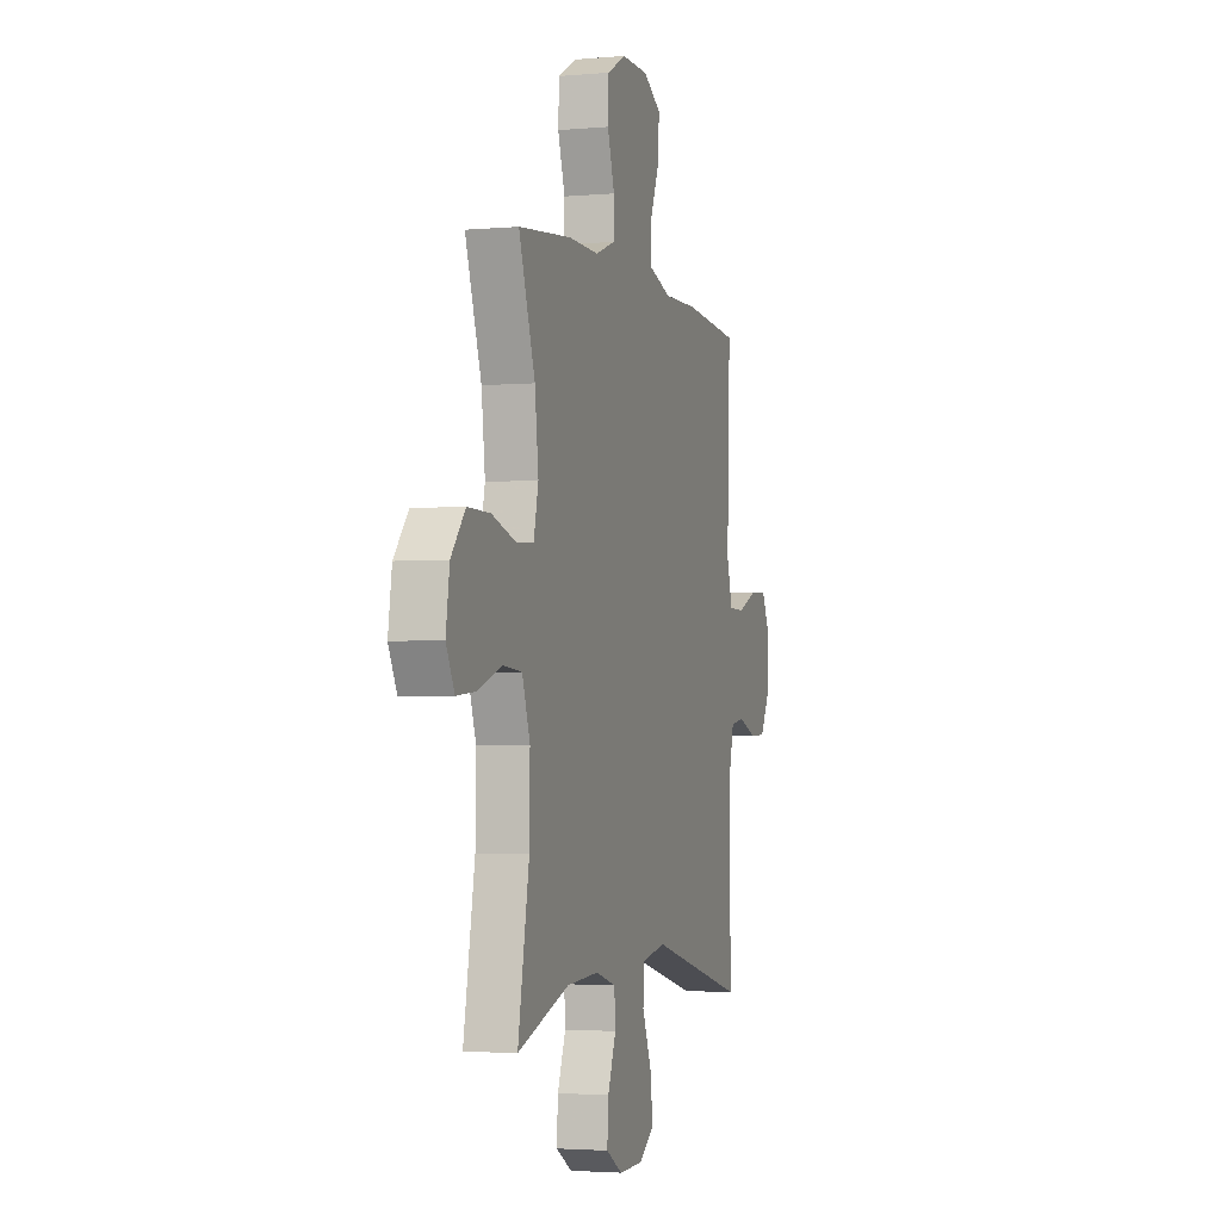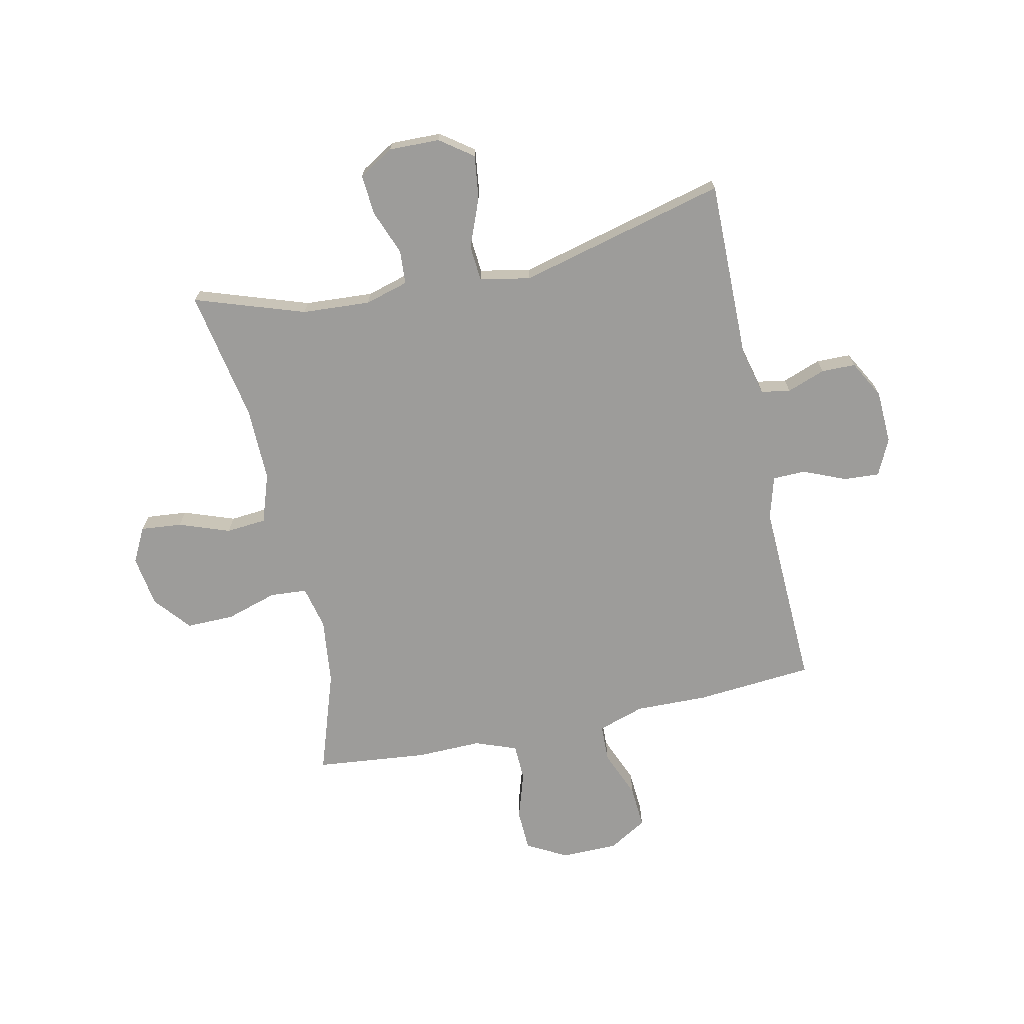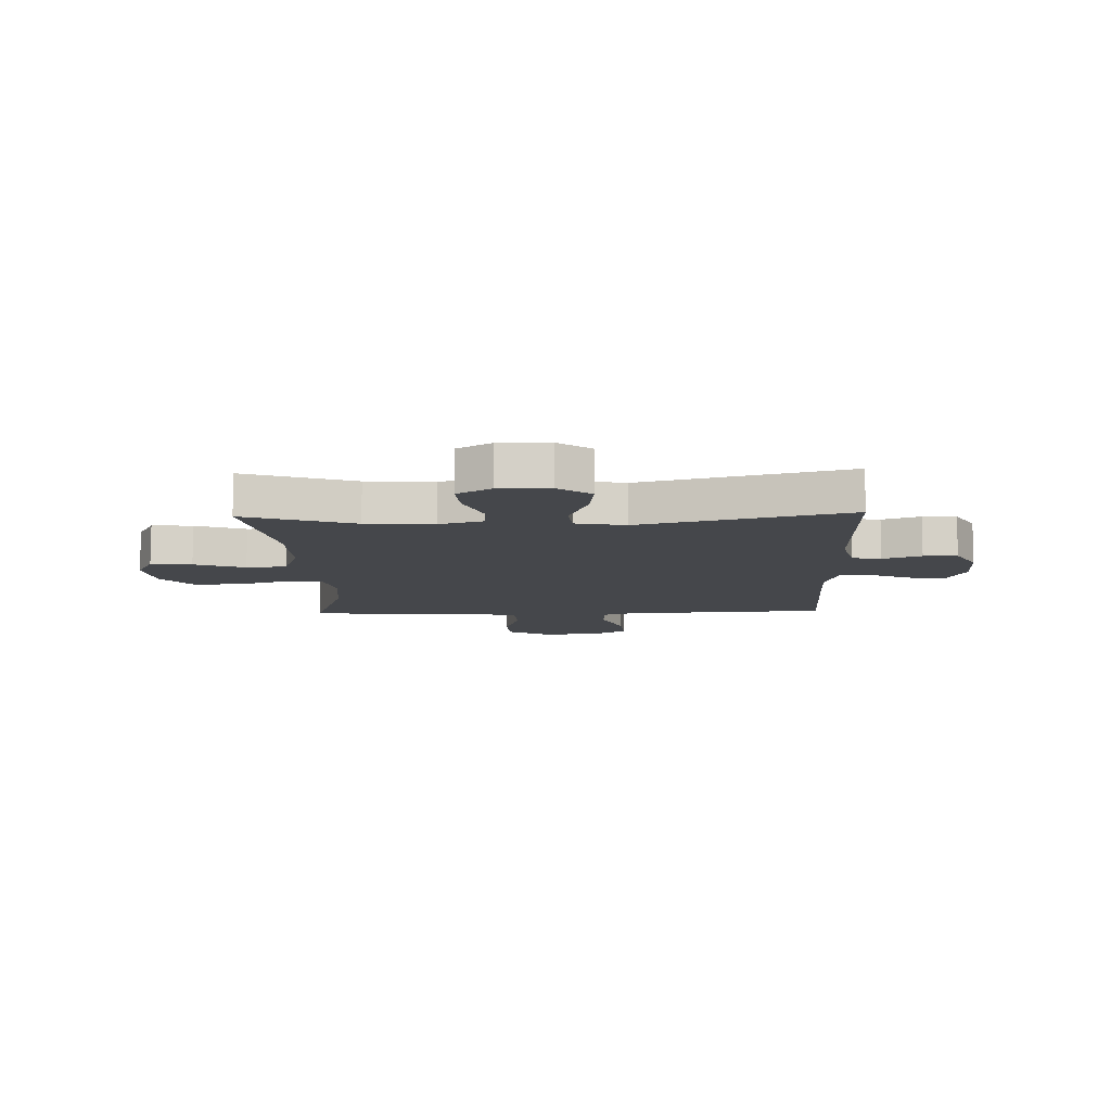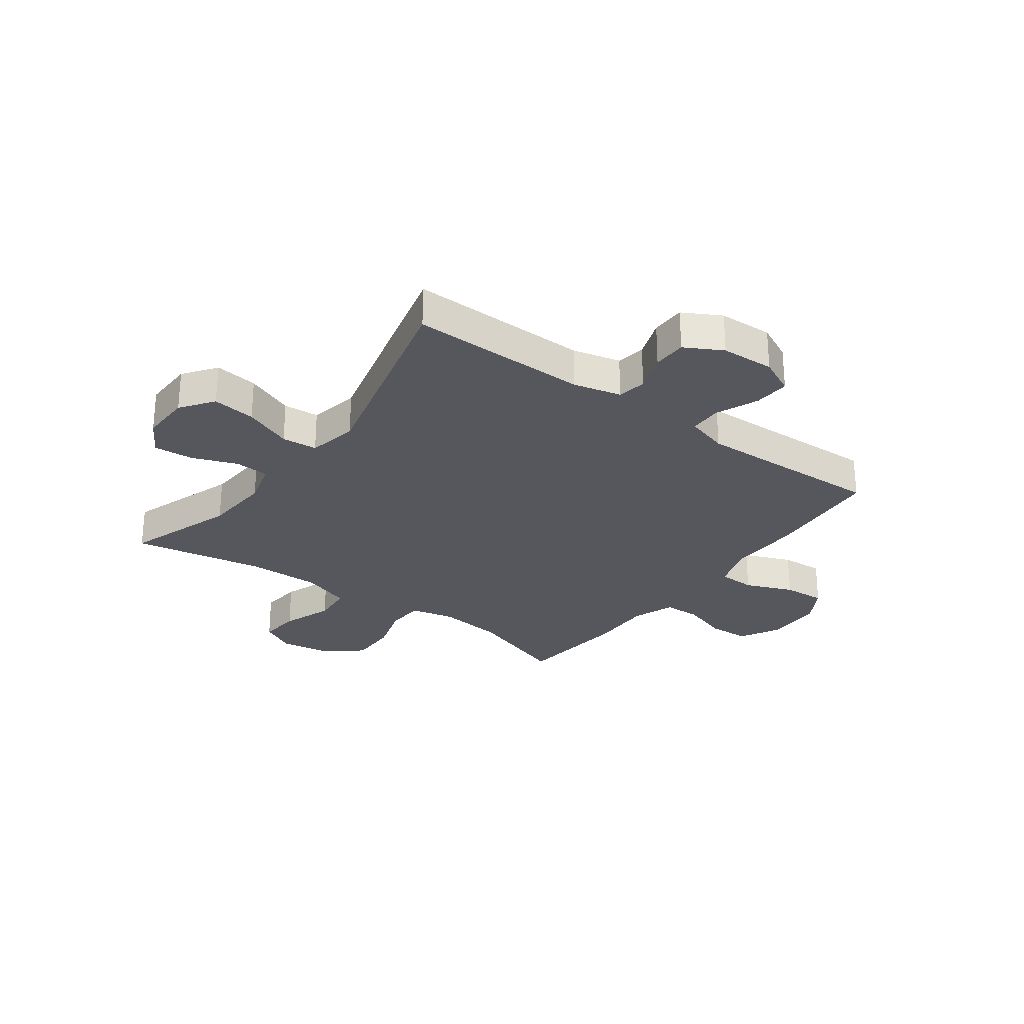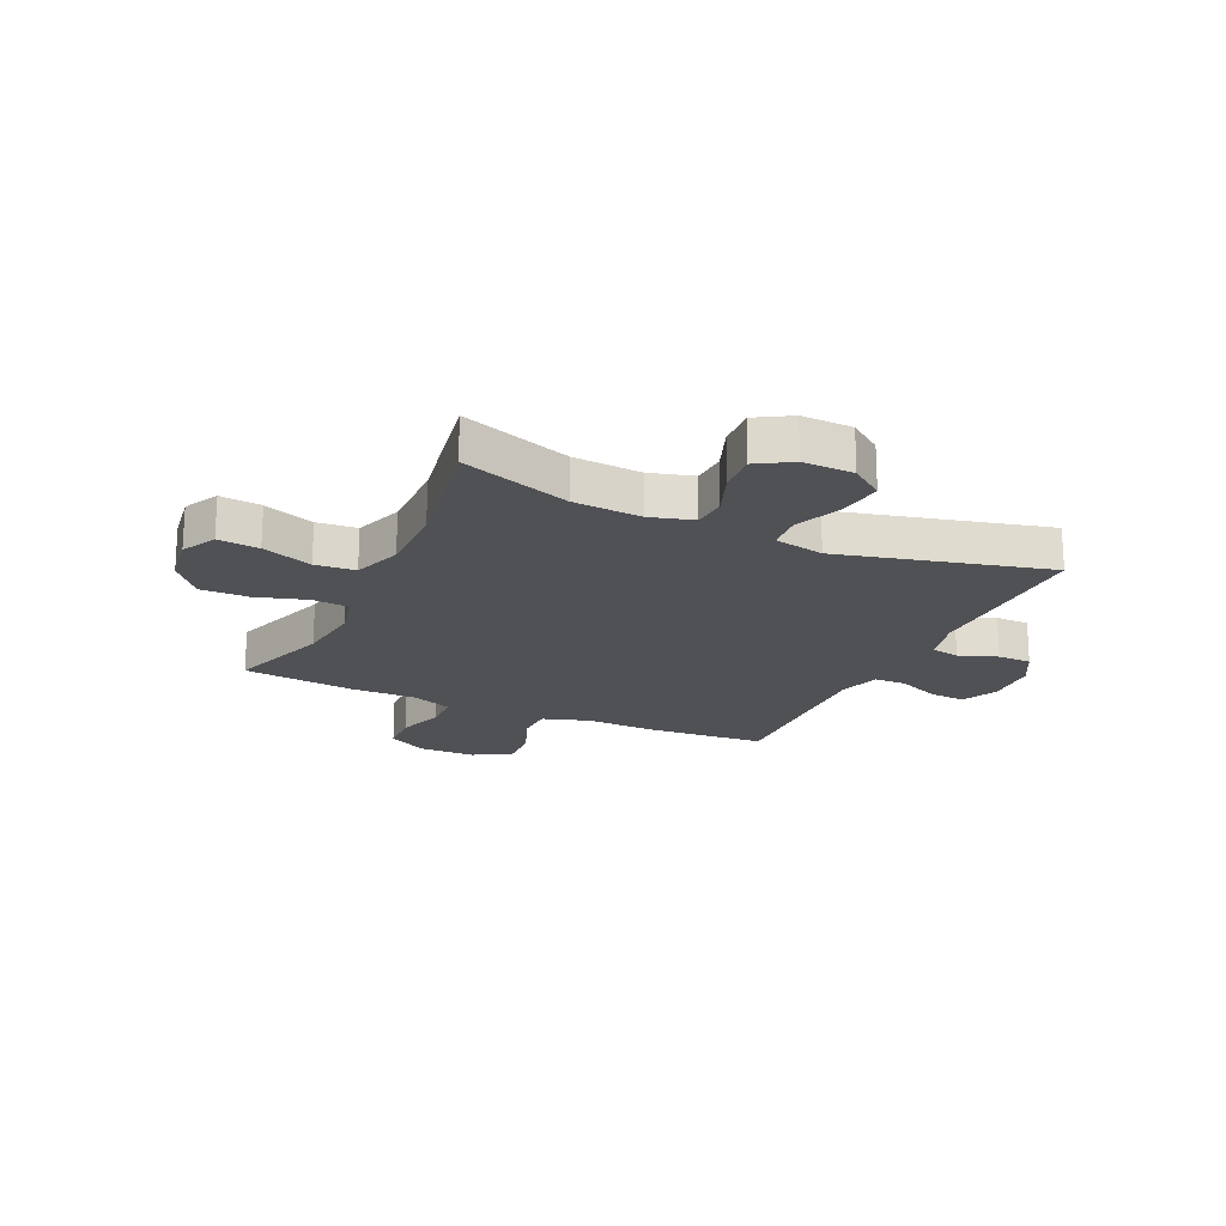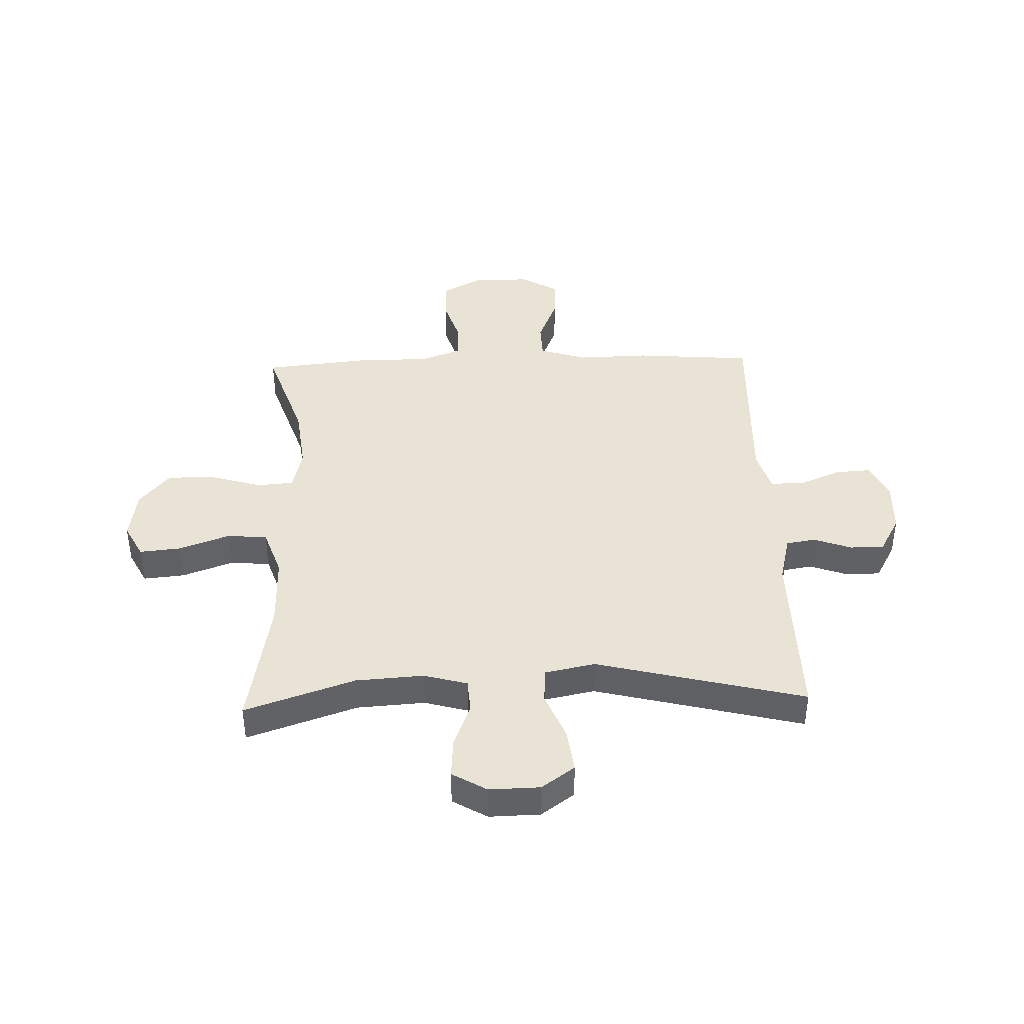
<metadata>
{"format":"obj","ext":"obj","renderer":"f3d","projection":"perspective","resolution":1024,"background":"white","views":[{"elev":-2.9,"azim":107.1,"up":"+Z"},{"elev":-70.3,"azim":-167.7,"up":"+Y"},{"elev":-10.3,"azim":-178.0,"up":"+Y"},{"elev":-27.6,"azim":-126.3,"up":"+Y"},{"elev":-19.8,"azim":155.1,"up":"+Y"},{"elev":41.0,"azim":178.1,"up":"+Y"}]}
</metadata>
<code>
v -0.5 0.07 -0.5
v -0.496 0.07 -0.179
v -0.517 0.07 -0.093
v -0.569 0.07 -0.084
v -0.638 0.07 -0.109
v -0.699 0.07 -0.108
v -0.736 0.07 -0.041
v -0.74 0.07 0.055
v -0.709 0.07 0.12
v -0.645 0.07 0.116
v -0.569 0.07 0.084
v -0.51 0.07 0.085
v -0.488 0.07 0.161
v -0.492 0.07 0.28
v -0.5 0.07 0.5
v -0.289 0.07 0.517
v -0.159 0.07 0.514
v -0.075 0.07 0.541
v -0.073 0.07 0.608
v -0.108 0.07 0.694
v -0.113 0.07 0.77
v -0.045 0.07 0.81
v 0.057 0.07 0.811
v 0.129 0.07 0.772
v 0.132 0.07 0.698
v 0.105 0.07 0.613
v 0.107 0.07 0.547
v 0.182 0.07 0.519
v 0.298 0.07 0.521
v 0.5 0.07 0.5
v 0.438 0.07 0.316
v 0.424 0.07 0.197
v 0.442 0.07 0.119
v 0.508 0.07 0.114
v 0.6 0.07 0.142
v 0.686 0.07 0.143
v 0.74 0.07 0.078
v 0.754 0.07 -0.014
v 0.722 0.07 -0.076
v 0.648 0.07 -0.069
v 0.557 0.07 -0.036
v 0.485 0.07 -0.042
v 0.455 0.07 -0.13
v 0.457 0.07 -0.263
v 0.5 0.07 -0.5
v 0.303 0.07 -0.433
v 0.181 0.07 -0.425
v 0.103 0.07 -0.447
v 0.099 0.07 -0.508
v 0.13 0.07 -0.589
v 0.135 0.07 -0.661
v 0.073 0.07 -0.698
v -0.018 0.07 -0.696
v -0.077 0.07 -0.653
v -0.067 0.07 -0.575
v -0.032 0.07 -0.488
v -0.037 0.07 -0.424
v -0.127 0.07 -0.406
v -0.5 0 -0.5
v -0.496 0 -0.179
v -0.517 0 -0.093
v -0.569 0 -0.084
v -0.638 0 -0.109
v -0.699 0 -0.108
v -0.736 0 -0.041
v -0.74 0 0.055
v -0.709 0 0.12
v -0.645 0 0.116
v -0.569 0 0.084
v -0.51 0 0.085
v -0.488 0 0.161
v -0.492 0 0.28
v -0.5 0 0.5
v -0.289 0 0.517
v -0.159 0 0.514
v -0.075 0 0.541
v -0.073 0 0.608
v -0.108 0 0.694
v -0.113 0 0.77
v -0.045 0 0.81
v 0.057 0 0.811
v 0.129 0 0.772
v 0.132 0 0.698
v 0.105 0 0.613
v 0.107 0 0.547
v 0.182 0 0.519
v 0.298 0 0.521
v 0.5 0 0.5
v 0.438 0 0.316
v 0.424 0 0.197
v 0.442 0 0.119
v 0.508 0 0.114
v 0.6 0 0.142
v 0.686 0 0.143
v 0.74 0 0.078
v 0.754 0 -0.014
v 0.722 0 -0.076
v 0.648 0 -0.069
v 0.557 0 -0.036
v 0.485 0 -0.042
v 0.455 0 -0.13
v 0.457 0 -0.263
v 0.5 0 -0.5
v 0.303 0 -0.433
v 0.181 0 -0.425
v 0.103 0 -0.447
v 0.099 0 -0.508
v 0.13 0 -0.589
v 0.135 0 -0.661
v 0.073 0 -0.698
v -0.018 0 -0.696
v -0.077 0 -0.653
v -0.067 0 -0.575
v -0.032 0 -0.488
v -0.037 0 -0.424
v -0.127 0 -0.406
f 53 54 55 56
f 51 52 53 56
f 49 50 51 56
f 48 49 56 57
f 47 48 57 58
f 44 45 46
f 43 44 46 47
f 42 43 47 58
f 38 39 40 41
f 38 41 42
f 37 38 42
f 34 35 36 37
f 33 34 37 42
f 28 29 30 31
f 27 28 31 32
f 23 24 25 26
f 23 26 27
f 22 23 27
f 19 20 21 22
f 18 19 22 27
f 17 18 27 32
f 14 15 16 17
f 13 14 17 32
f 8 9 10 11
f 8 11 12
f 7 8 12
f 4 5 6 7
f 3 4 7 12
f 2 3 12 13
f 33 42 58 1
f 13 32 33
f 1 2 13 33
f 114 113 112 111
f 114 111 110 109
f 114 109 108 107
f 115 114 107 106
f 116 115 106 105
f 104 103 102
f 105 104 102 101
f 116 105 101 100
f 99 98 97 96
f 100 99 96
f 100 96 95
f 95 94 93 92
f 100 95 92 91
f 89 88 87 86
f 90 89 86 85
f 84 83 82 81
f 85 84 81
f 85 81 80
f 80 79 78 77
f 85 80 77 76
f 90 85 76 75
f 75 74 73 72
f 90 75 72 71
f 69 68 67 66
f 70 69 66
f 70 66 65
f 65 64 63 62
f 70 65 62 61
f 71 70 61 60
f 59 116 100 91
f 91 90 71
f 91 71 60 59
f 1 59 60 2
f 2 60 61 3
f 3 61 62 4
f 4 62 63 5
f 5 63 64 6
f 6 64 65 7
f 7 65 66 8
f 8 66 67 9
f 9 67 68 10
f 10 68 69 11
f 11 69 70 12
f 12 70 71 13
f 13 71 72 14
f 14 72 73 15
f 15 73 74 16
f 16 74 75 17
f 17 75 76 18
f 18 76 77 19
f 19 77 78 20
f 20 78 79 21
f 21 79 80 22
f 22 80 81 23
f 23 81 82 24
f 24 82 83 25
f 25 83 84 26
f 26 84 85 27
f 27 85 86 28
f 28 86 87 29
f 29 87 88 30
f 30 88 89 31
f 31 89 90 32
f 32 90 91 33
f 33 91 92 34
f 34 92 93 35
f 35 93 94 36
f 36 94 95 37
f 37 95 96 38
f 38 96 97 39
f 39 97 98 40
f 40 98 99 41
f 41 99 100 42
f 42 100 101 43
f 43 101 102 44
f 44 102 103 45
f 45 103 104 46
f 46 104 105 47
f 47 105 106 48
f 48 106 107 49
f 49 107 108 50
f 50 108 109 51
f 51 109 110 52
f 52 110 111 53
f 53 111 112 54
f 54 112 113 55
f 55 113 114 56
f 56 114 115 57
f 57 115 116 58
f 58 116 59 1

</code>
